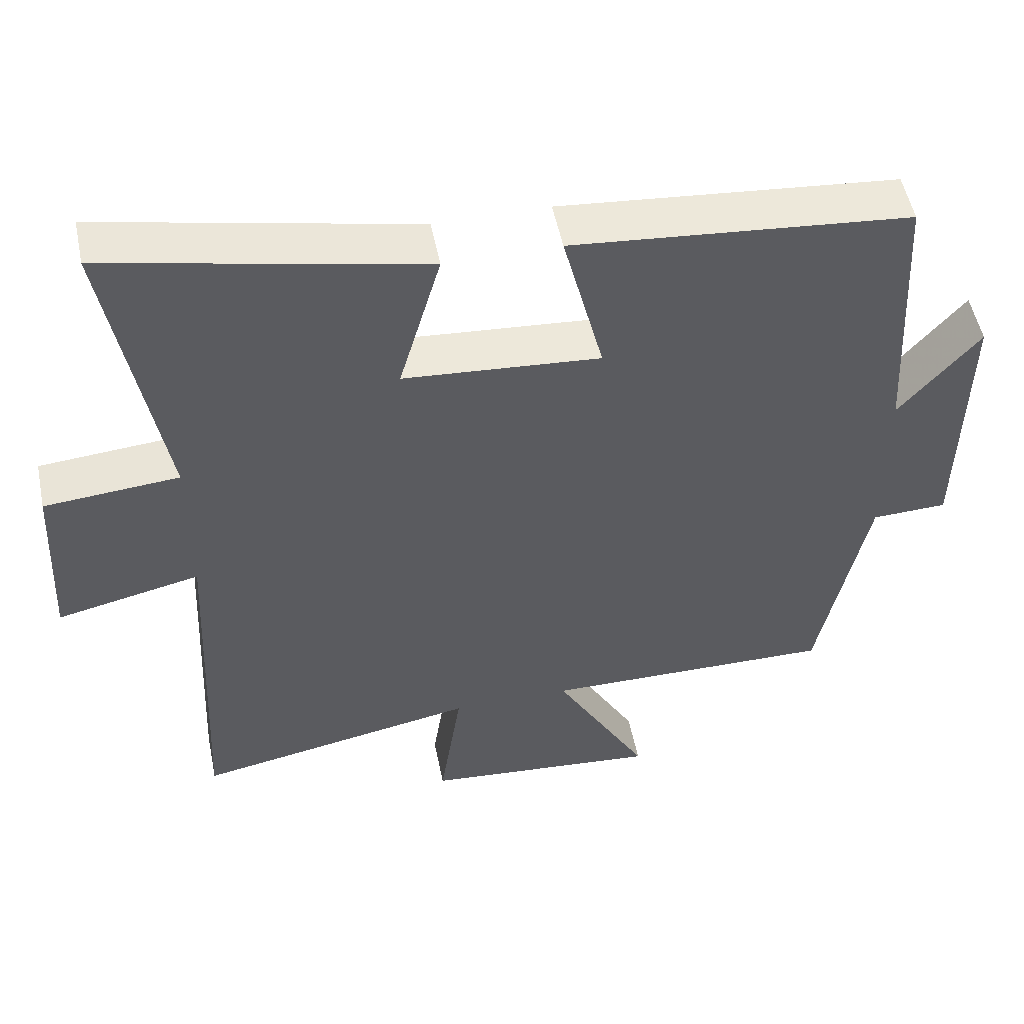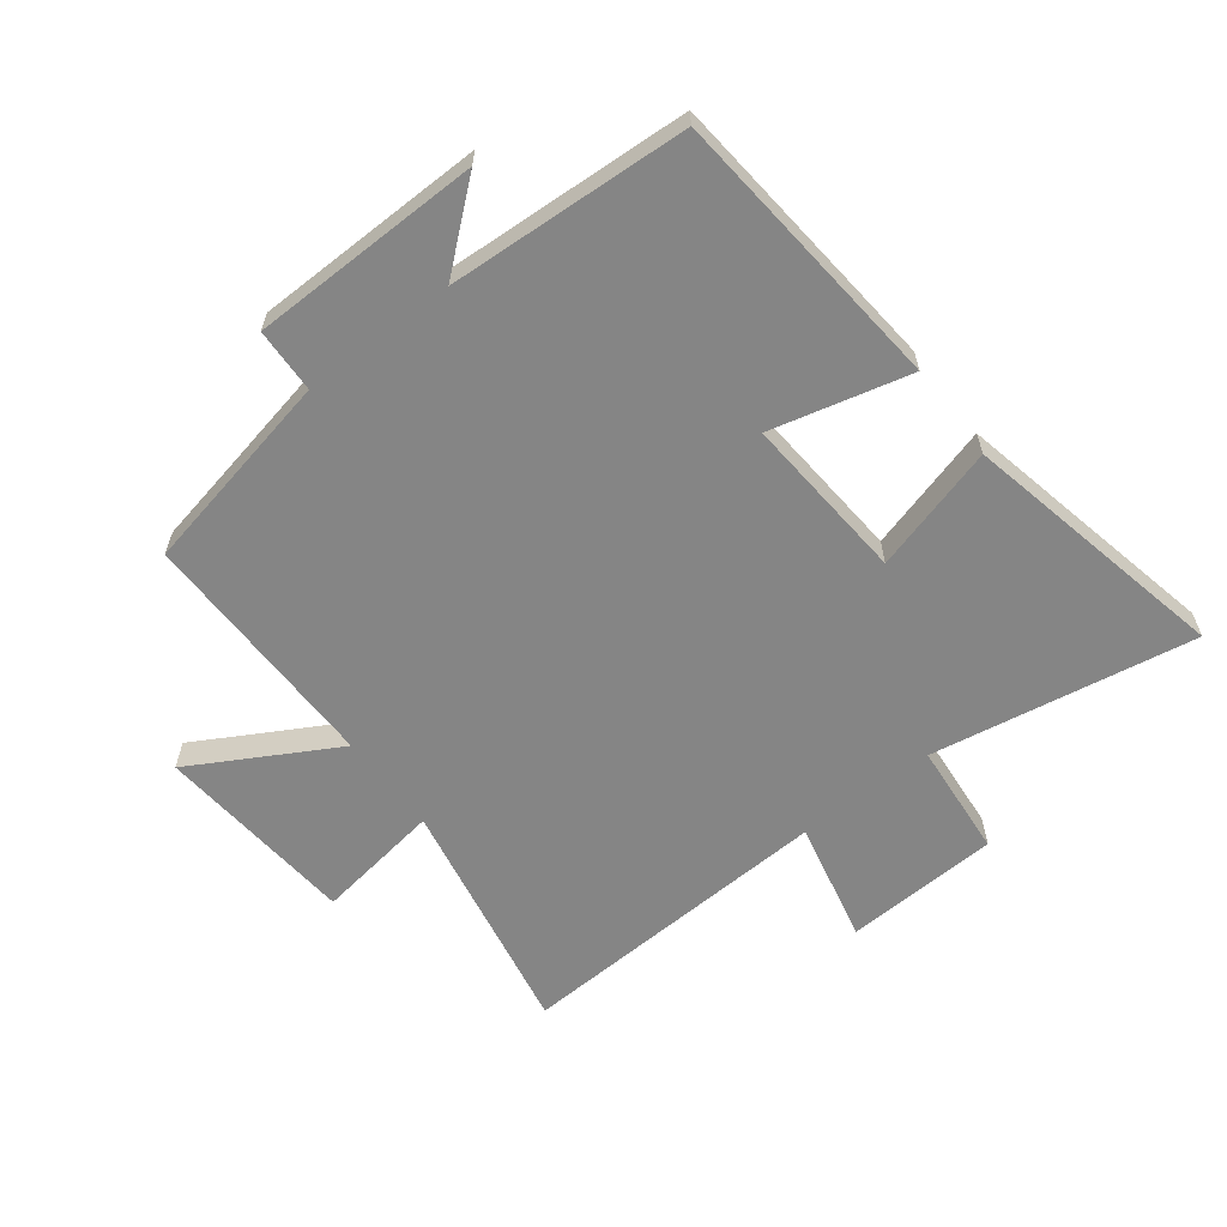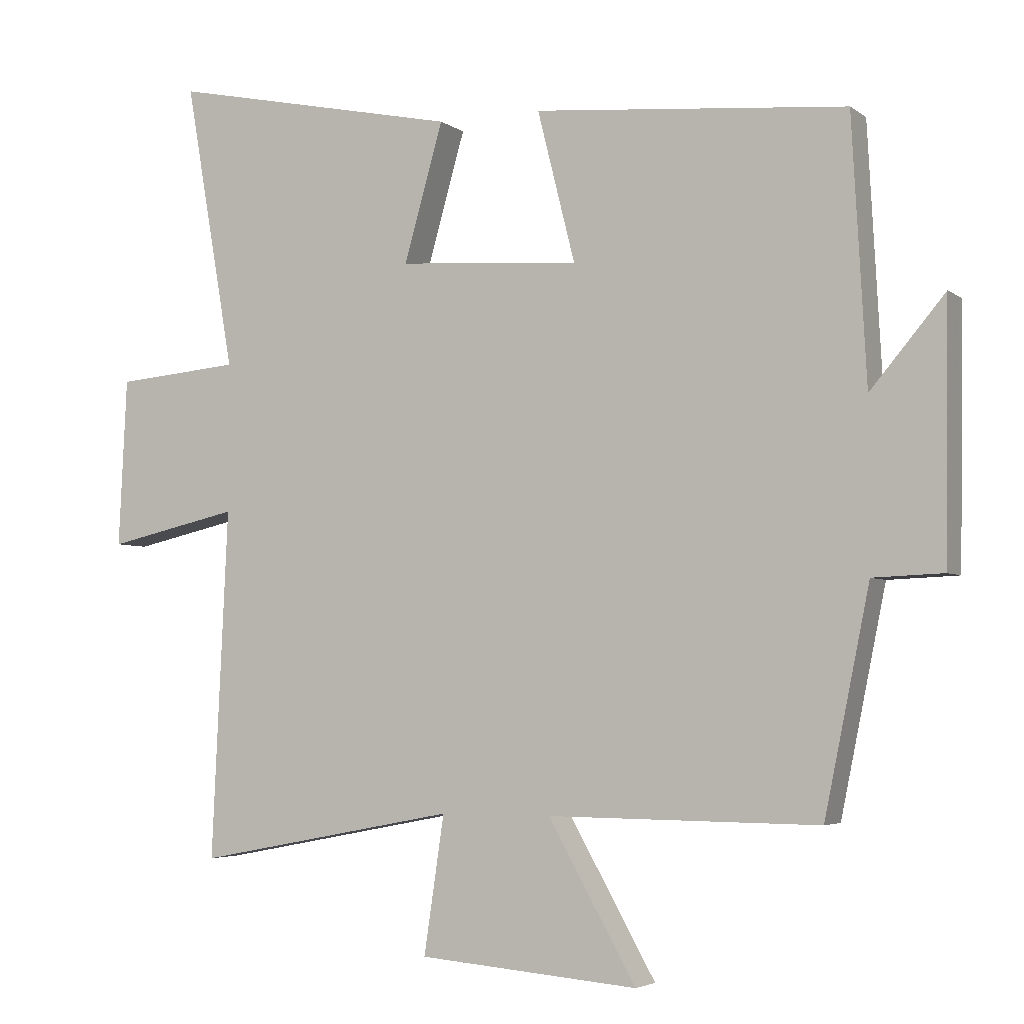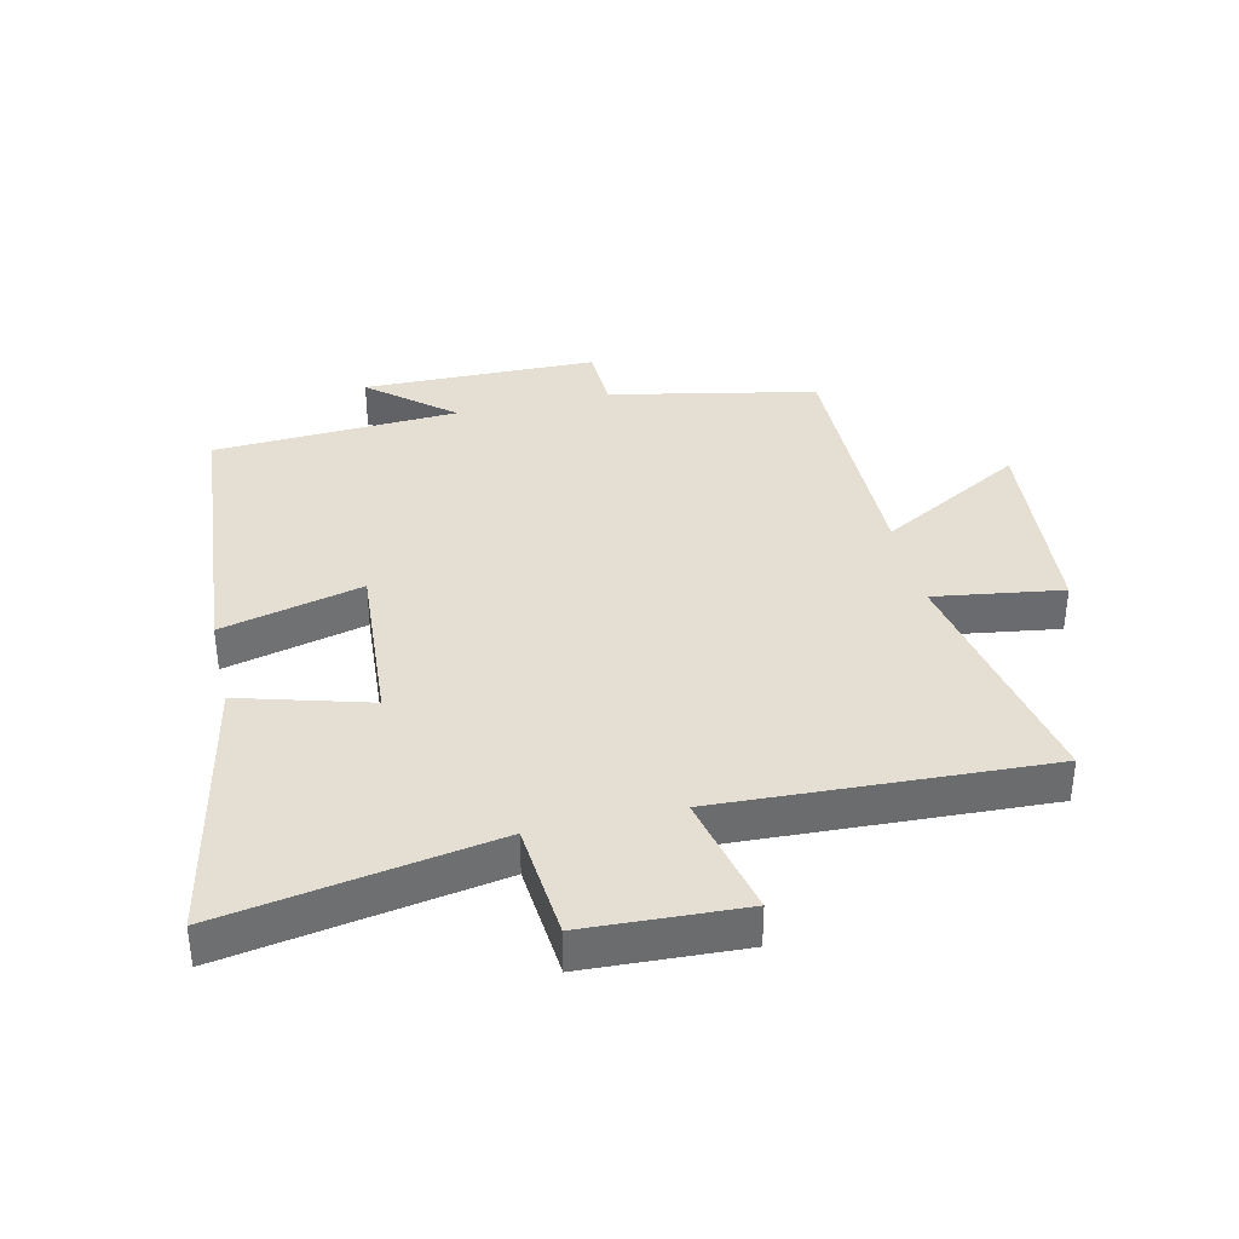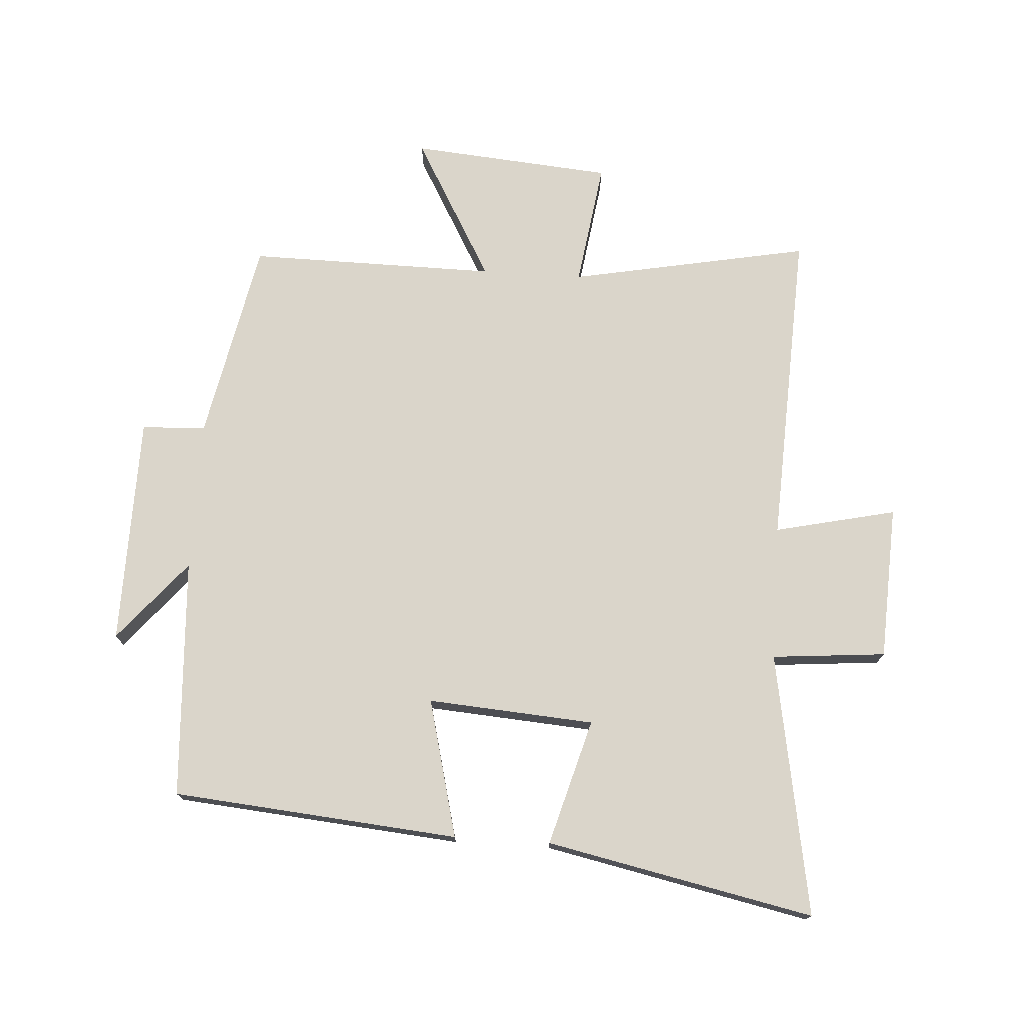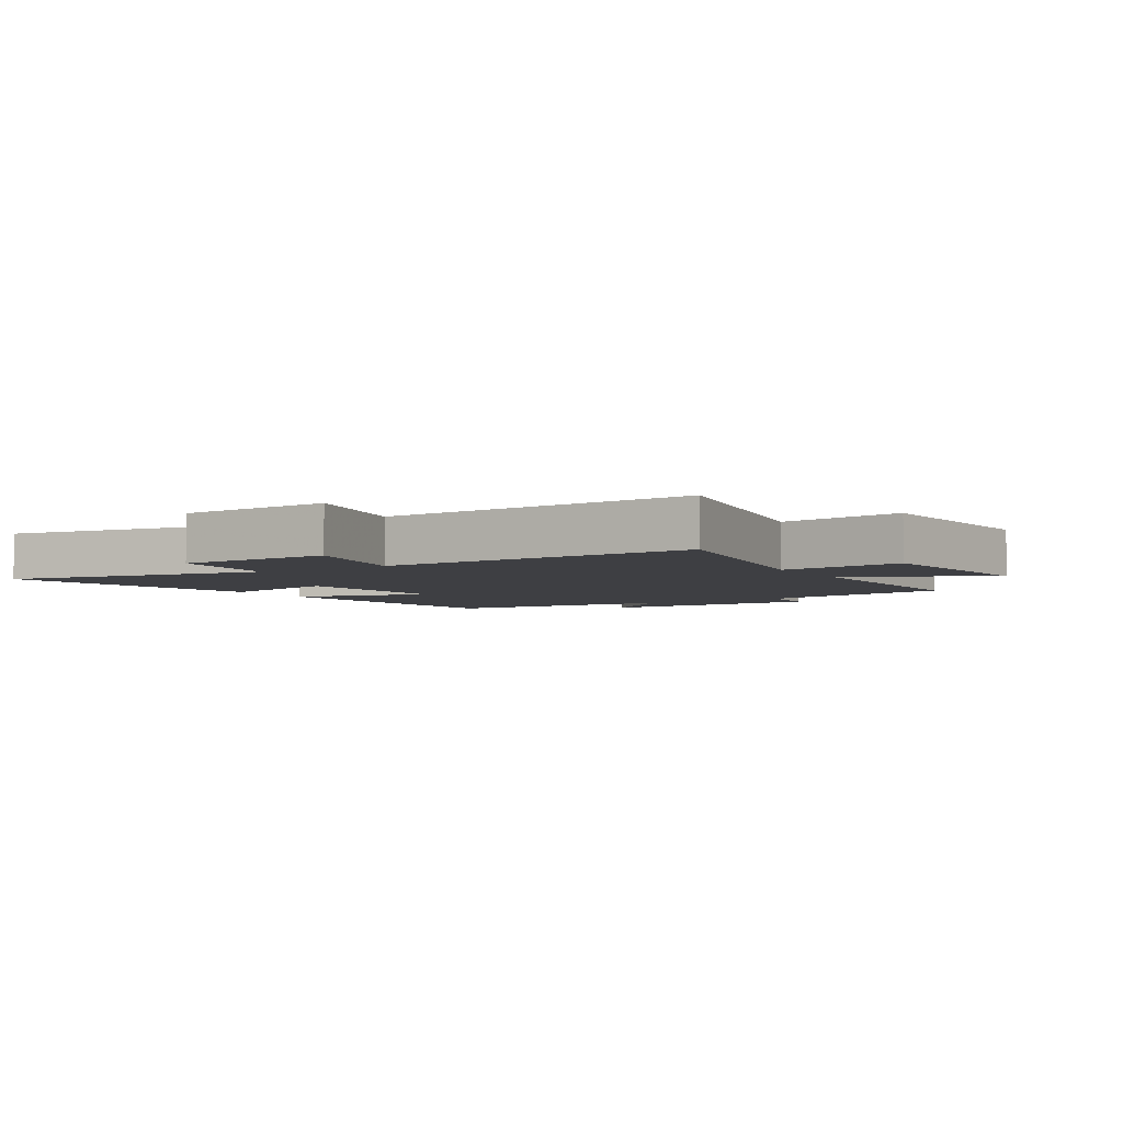
<metadata>
{"format":"obj","ext":"obj","renderer":"f3d","projection":"perspective","resolution":1024,"background":"white","views":[{"elev":52.1,"azim":168.6,"up":"+Z"},{"elev":-61.7,"azim":-52.5,"up":"+Y"},{"elev":-4.2,"azim":-154.1,"up":"+Z"},{"elev":36.9,"azim":77.0,"up":"+Y"},{"elev":74.3,"azim":3.6,"up":"+Y"},{"elev":-4.3,"azim":121.6,"up":"+Y"}]}
</metadata>
<code>
v -0.433 0.07 -0.504
v -0.5 0.07 -0.177
v -0.604 0.07 -0.173
v -0.61 0.07 0.199
v -0.5 0.07 0.069
v -0.479 0.07 0.458
v -0.015 0.07 0.5
v -0.071 0.07 0.276
v 0.199 0.07 0.296
v 0.141 0.07 0.5
v 0.574 0.07 0.591
v 0.5 0.07 0.165
v 0.685 0.07 0.149
v 0.697 0.07 -0.101
v 0.5 0.07 -0.057
v 0.524 0.07 -0.574
v 0.135 0.07 -0.5
v 0.165 0.07 -0.703
v -0.161 0.07 -0.731
v -0.031 0.07 -0.5
v -0.433 0 -0.504
v -0.5 0 -0.177
v -0.604 0 -0.173
v -0.61 0 0.199
v -0.5 0 0.069
v -0.479 0 0.458
v -0.015 0 0.5
v -0.071 0 0.276
v 0.199 0 0.296
v 0.141 0 0.5
v 0.574 0 0.591
v 0.5 0 0.165
v 0.685 0 0.149
v 0.697 0 -0.101
v 0.5 0 -0.057
v 0.524 0 -0.574
v 0.135 0 -0.5
v 0.165 0 -0.703
v -0.161 0 -0.731
v -0.031 0 -0.5
f 17 18 19 20
f 15 16 17
f 15 17 20
f 12 13 14 15
f 12 15 20 1
f 9 10 11 12
f 8 9 12 1
f 5 6 7 8
f 2 3 4 5
f 1 2 5 8
f 40 39 38 37
f 37 36 35
f 40 37 35
f 35 34 33 32
f 21 40 35 32
f 32 31 30 29
f 21 32 29 28
f 28 27 26 25
f 25 24 23 22
f 28 25 22 21
f 1 21 22 2
f 2 22 23 3
f 3 23 24 4
f 4 24 25 5
f 5 25 26 6
f 6 26 27 7
f 7 27 28 8
f 8 28 29 9
f 9 29 30 10
f 10 30 31 11
f 11 31 32 12
f 12 32 33 13
f 13 33 34 14
f 14 34 35 15
f 15 35 36 16
f 16 36 37 17
f 17 37 38 18
f 18 38 39 19
f 19 39 40 20
f 20 40 21 1

</code>
